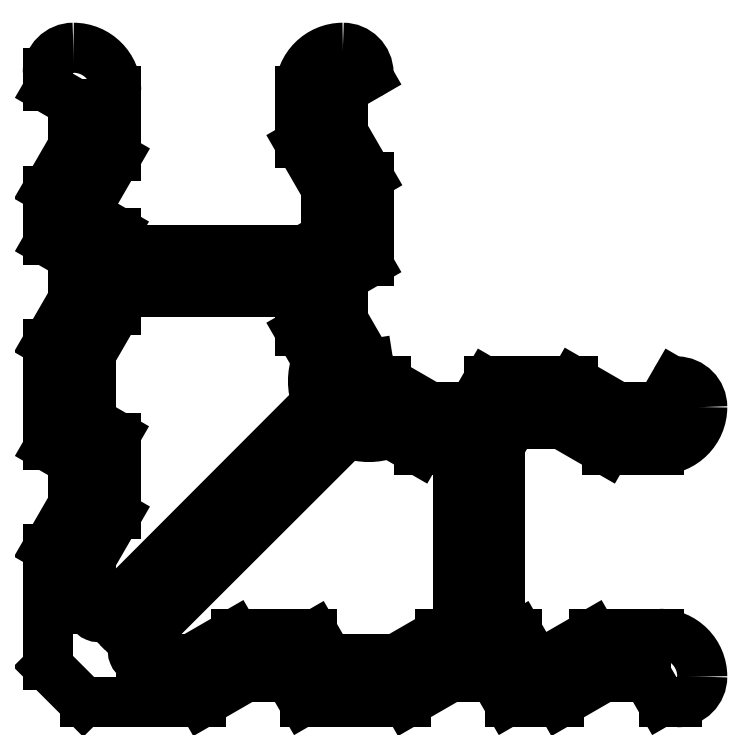
<metadata>
{"format":"dxf","ext":"dxf","renderer":"ezdxf+matplotlib","layout":"modelspace","background":"white","min_lineweight":24,"dpi":150}
</metadata>
<code>
0
SECTION
2
ENTITIES
0
ARC
8
0
10
888.3
20
508.3
30
0
40
1.5
50
99.59
51
350.4
0
ARC
8
0
10
888
20
510.1
30
0
40
0.3
50
279.6
51
360
0
ARC
8
0
10
890.1
20
508
30
0
40
0.3
50
90
51
170.4
0
LINE
8
0
10
888.3
20
510.3
30
0
11
888.3
21
510.1
31
0
0
LINE
8
0
10
890.1
20
508.3
30
0
11
890.3
21
508.3
31
0
0
LINE
8
0
10
885.3
20
515.5
30
0
11
888.3
21
510.3
31
0
0
LINE
8
0
10
890.3
20
508.3
30
0
11
895.4
21
505.4
31
0
0
ARC
8
0
10
885.6
20
515.6
30
0
40
0.3
50
180
51
210
0
ARC
8
0
10
895.5
20
505.6
30
0
40
0.3
50
240
51
270
0
LINE
8
0
10
885.3
20
520.4
30
0
11
885.3
21
515.6
31
0
0
LINE
8
0
10
895.5
20
505.3
30
0
11
900.3
21
505.3
31
0
0
ARC
8
0
10
885.6
20
520.4
30
0
40
0.3
50
120
51
180
0
ARC
8
0
10
900.3
20
505.6
30
0
40
0.3
50
270
51
330
0
LINE
8
0
10
888.1
20
522.2
30
0
11
885.4
21
520.6
31
0
0
LINE
8
0
10
900.5
20
505.5
30
0
11
902.1
21
508.2
31
0
0
ARC
8
0
10
888
20
522.4
30
0
40
0.3
50
300
51
0
0
ARC
8
0
10
902.4
20
508
30
0
40
0.3
50
90
51
150
0
LINE
8
0
10
888.3
20
532.2
30
0
11
888.3
21
522.4
31
0
0
LINE
8
0
10
902.4
20
508.3
30
0
11
912.1
21
508.3
31
0
0
ARC
8
0
10
888
20
532.2
30
0
40
0.3
50
0
51
30
0
ARC
8
0
10
912.1
20
508
30
0
40
0.3
50
60
51
90
0
LINE
8
0
10
885.3
20
537.4
30
0
11
888.2
21
532.3
31
0
0
LINE
8
0
10
912.3
20
508.3
30
0
11
917.3
21
505.4
31
0
0
ARC
8
0
10
885.6
20
537.5
30
0
40
0.3
50
180
51
210
0
ARC
8
0
10
917.5
20
505.6
30
0
40
0.3
50
240
51
270
0
LINE
8
0
10
885.3
20
542.3
30
0
11
885.3
21
537.5
31
0
0
LINE
8
0
10
917.5
20
505.3
30
0
11
922.2
21
505.3
31
0
0
ARC
8
0
10
885.6
20
542.3
30
0
40
0.3
50
120
51
180
0
ARC
8
0
10
922.2
20
505.6
30
0
40
0.3
50
270
51
330
0
LINE
8
0
10
888.1
20
544.1
30
0
11
885.4
21
542.6
31
0
0
LINE
8
0
10
922.5
20
505.5
30
0
11
924
21
508.2
31
0
0
ARC
8
0
10
888
20
544.4
30
0
40
0.3
50
300
51
0.6269
0
ARC
8
0
10
924.3
20
508
30
0
40
0.3
50
89.37
51
150
0
ARC
8
0
10
885.3
20
544.3
30
0
40
3
50
0.6269
51
90
0
ARC
8
0
10
924.3
20
505.3
30
0
40
3
50
0
51
89.37
0
ARC
8
0
10
885.3
20
542.3
30
0
40
5
50
90
51
180
0
ARC
8
0
10
922.3
20
505.3
30
0
40
5
50
270
51
0
0
LINE
8
0
10
880.3
20
536.2
30
0
11
880.3
21
542.3
31
0
0
LINE
8
0
10
922.3
20
500.3
30
0
11
916.1
21
500.3
31
0
0
ARC
8
0
10
880.6
20
536.2
30
0
40
0.3
50
180
51
210
0
ARC
8
0
10
916.1
20
500.6
30
0
40
0.3
50
240
51
270
0
LINE
8
0
10
883.2
20
531
30
0
11
880.3
21
536.1
31
0
0
LINE
8
0
10
916
20
500.4
30
0
11
910.9
21
503.3
31
0
0
ARC
8
0
10
883
20
530.9
30
0
40
0.3
50
0
51
30
0
ARC
8
0
10
910.8
20
503
30
0
40
0.3
50
60
51
90
0
LINE
8
0
10
883.3
20
525.3
30
0
11
883.3
21
530.9
31
0
0
LINE
8
0
10
910.8
20
503.3
30
0
11
905.2
21
503.3
31
0
0
ARC
8
0
10
883
20
525.3
30
0
40
0.3
50
300
51
0
0
ARC
8
0
10
905.2
20
503
30
0
40
0.3
50
90
51
150
0
LINE
8
0
10
880.9
20
523.8
30
0
11
883.1
21
525.1
31
0
0
LINE
8
0
10
905
20
503.2
30
0
11
903.7
21
501
31
0
0
ARC
8
0
10
880.7
20
524.1
30
0
40
0.3
50
270
51
300
0
ARC
8
0
10
904
20
500.8
30
0
40
0.3
50
150
51
180
0
LINE
8
0
10
859.1
20
523.8
30
0
11
880.7
21
523.8
31
0
0
LINE
8
0
10
903.7
20
500.8
30
0
11
903.7
21
479.1
31
0
0
ARC
8
0
10
859.1
20
524.1
30
0
40
0.3
50
180
51
270
0
ARC
8
0
10
904
20
479.1
30
0
40
0.3
50
180
51
270
0
LINE
8
0
10
858.8
20
525.7
30
0
11
858.8
21
524.1
31
0
0
LINE
8
0
10
904
20
478.8
30
0
11
905.6
21
478.8
31
0
0
ARC
8
0
10
858.5
20
525.7
30
0
40
0.3
50
0
51
60
0
ARC
8
0
10
905.6
20
478.5
30
0
40
0.3
50
30
51
90
0
LINE
8
0
10
855.9
20
527.5
30
0
11
858.6
21
526
31
0
0
LINE
8
0
10
905.9
20
478.7
30
0
11
907.4
21
476
31
0
0
ARC
8
0
10
856.1
20
527.8
30
0
40
0.3
50
180
51
240
0
ARC
8
0
10
907.7
20
476.1
30
0
40
0.3
50
210
51
270
0
LINE
8
0
10
855.8
20
529.3
30
0
11
855.8
21
527.8
31
0
0
LINE
8
0
10
907.7
20
475.8
30
0
11
909.2
21
475.8
31
0
0
ARC
8
0
10
856.1
20
529.3
30
0
40
0.3
50
150
51
180
0
ARC
8
0
10
909.2
20
476.1
30
0
40
0.3
50
270
51
300
0
LINE
8
0
10
858.7
20
534.5
30
0
11
855.8
21
529.4
31
0
0
LINE
8
0
10
909.4
20
475.9
30
0
11
914.4
21
478.8
31
0
0
ARC
8
0
10
858.5
20
534.7
30
0
40
0.3
50
330
51
0
0
ARC
8
0
10
914.6
20
478.5
30
0
40
0.3
50
90
51
120
0
LINE
8
0
10
858.8
20
542.3
30
0
11
858.8
21
534.7
31
0
0
LINE
8
0
10
914.6
20
478.8
30
0
11
922.3
21
478.8
31
0
0
ARC
8
0
10
853.8
20
542.3
30
0
40
5
50
0
51
90
0
ARC
8
0
10
922.3
20
473.8
30
0
40
5
50
0
51
90
0
ARC
8
0
10
853.8
20
544.3
30
0
40
3
50
90
51
180
0
ARC
8
0
10
924.3
20
473.8
30
0
40
3
50
270
51
0
0
LINE
8
0
10
850.8
20
542.8
30
0
11
850.8
21
544.3
31
0
0
LINE
8
0
10
924.3
20
470.8
30
0
11
922.7
21
470.8
31
0
0
ARC
8
0
10
851.1
20
542.8
30
0
40
0.3
50
180
51
240
0
ARC
8
0
10
922.7
20
471.1
30
0
40
0.3
50
210
51
270
0
LINE
8
0
10
853.6
20
541
30
0
11
850.9
21
542.6
31
0
0
LINE
8
0
10
922.5
20
471
30
0
11
920.9
21
473.7
31
0
0
ARC
8
0
10
853.5
20
540.7
30
0
40
0.3
50
0
51
60
0
ARC
8
0
10
920.7
20
473.5
30
0
40
0.3
50
30
51
90
0
LINE
8
0
10
853.8
20
536
30
0
11
853.8
21
540.7
31
0
0
LINE
8
0
10
920.7
20
473.8
30
0
11
915.9
21
473.8
31
0
0
ARC
8
0
10
853.5
20
536
30
0
40
0.3
50
330
51
0
0
ARC
8
0
10
915.9
20
473.5
30
0
40
0.3
50
90
51
120
0
LINE
8
0
10
850.8
20
530.8
30
0
11
853.7
21
535.8
31
0
0
LINE
8
0
10
915.8
20
473.8
30
0
11
910.7
21
470.9
31
0
0
ARC
8
0
10
851.1
20
530.6
30
0
40
0.3
50
150
51
180
0
ARC
8
0
10
910.5
20
471.1
30
0
40
0.3
50
270
51
300
0
LINE
8
0
10
850.8
20
524.9
30
0
11
850.8
21
530.6
31
0
0
LINE
8
0
10
910.5
20
470.8
30
0
11
904.8
21
470.8
31
0
0
ARC
8
0
10
851.1
20
524.9
30
0
40
0.3
50
180
51
240
0
ARC
8
0
10
904.8
20
471.1
30
0
40
0.3
50
210
51
270
0
LINE
8
0
10
853.6
20
523.1
30
0
11
850.9
21
524.6
31
0
0
LINE
8
0
10
904.5
20
471
30
0
11
903
21
473.7
31
0
0
ARC
8
0
10
853.5
20
522.8
30
0
40
0.3
50
0
51
60
0
ARC
8
0
10
902.7
20
473.5
30
0
40
0.3
50
30
51
90
0
LINE
8
0
10
853.8
20
518.1
30
0
11
853.8
21
522.8
31
0
0
LINE
8
0
10
902.7
20
473.8
30
0
11
898
21
473.8
31
0
0
ARC
8
0
10
853.5
20
518.1
30
0
40
0.3
50
330
51
0
0
ARC
8
0
10
898
20
473.5
30
0
40
0.3
50
90
51
120
0
LINE
8
0
10
850.8
20
512.9
30
0
11
853.7
21
517.9
31
0
0
LINE
8
0
10
897.8
20
473.8
30
0
11
892.8
21
470.9
31
0
0
ARC
8
0
10
851.1
20
512.7
30
0
40
0.3
50
150
51
180
0
ARC
8
0
10
892.6
20
471.1
30
0
40
0.3
50
270
51
300
0
LINE
8
0
10
850.8
20
501
30
0
11
850.8
21
512.7
31
0
0
LINE
8
0
10
892.6
20
470.8
30
0
11
880.9
21
470.8
31
0
0
ARC
8
0
10
851.1
20
501
30
0
40
0.3
50
180
51
240
0
ARC
8
0
10
880.9
20
471.1
30
0
40
0.3
50
210
51
270
0
LINE
8
0
10
853.6
20
499.1
30
0
11
850.9
21
500.7
31
0
0
LINE
8
0
10
880.6
20
471
30
0
11
879.1
21
473.7
31
0
0
ARC
8
0
10
853.5
20
498.9
30
0
40
0.3
50
0
51
60
0
ARC
8
0
10
878.8
20
473.5
30
0
40
0.3
50
30
51
90
0
LINE
8
0
10
853.8
20
494.1
30
0
11
853.8
21
498.9
31
0
0
LINE
8
0
10
878.8
20
473.8
30
0
11
874
21
473.8
31
0
0
ARC
8
0
10
853.5
20
494.1
30
0
40
0.3
50
330
51
0
0
ARC
8
0
10
874
20
473.5
30
0
40
0.3
50
90
51
120
0
LINE
8
0
10
850.8
20
488.9
30
0
11
853.7
21
494
31
0
0
LINE
8
0
10
873.9
20
473.8
30
0
11
868.8
21
470.9
31
0
0
ARC
8
0
10
851.1
20
488.8
30
0
40
0.3
50
150
51
180
0
ARC
8
0
10
868.7
20
471.1
30
0
40
0.3
50
270
51
300
0
LINE
8
0
10
850.8
20
475.2
30
0
11
850.8
21
488.8
31
0
0
LINE
8
0
10
868.7
20
470.8
30
0
11
855.1
21
470.8
31
0
0
ARC
8
0
10
851.1
20
475.2
30
0
40
0.3
50
180
51
225
0
ARC
8
0
10
855.1
20
471.1
30
0
40
0.3
50
225
51
270
0
LINE
8
0
10
850.8
20
475
30
0
11
854.9
21
470.9
31
0
0
LINE
8
0
10
861
20
477.6
30
0
11
885.7
21
502.2
31
0
0
ARC
8
0
10
861.7
20
476.8
30
0
40
1
50
135
51
270
0
ARC
8
0
10
885.9
20
502
30
0
40
0.3
50
69.27
51
135
0
LINE
8
0
10
867.4
20
475.8
30
0
11
861.7
21
475.8
31
0
0
ARC
8
0
10
888.3
20
508.3
30
0
40
6.5
50
249.3
51
290.6
0
LINE
8
0
10
872.6
20
478.8
30
0
11
867.4
21
475.8
31
0
0
ARC
8
0
10
890.7
20
502
30
0
40
0.3
50
60
51
110.6
0
ARC
8
0
10
872.7
20
478.5
30
0
40
0.3
50
90
51
120
0
LINE
8
0
10
890.8
20
502.2
30
0
11
894
21
500.4
31
0
0
LINE
8
0
10
881.7
20
478.8
30
0
11
872.7
21
478.8
31
0
0
ARC
8
0
10
894.2
20
500.6
30
0
40
0.3
50
240
51
270
0
ARC
8
0
10
881.7
20
478.5
30
0
40
0.3
50
30
51
90
0
LINE
8
0
10
894.2
20
500.3
30
0
11
898.4
21
500.3
31
0
0
LINE
8
0
10
883.5
20
476
30
0
11
881.9
21
478.7
31
0
0
ARC
8
0
10
898.4
20
500
30
0
40
0.3
50
0
51
90
0
ARC
8
0
10
883.8
20
476.1
30
0
40
0.3
50
210
51
270
0
LINE
8
0
10
898.7
20
500
30
0
11
898.7
21
479.1
31
0
0
LINE
8
0
10
891.3
20
475.8
30
0
11
883.8
21
475.8
31
0
0
ARC
8
0
10
898.4
20
479.1
30
0
40
0.3
50
270
51
0
0
ARC
8
0
10
891.3
20
476.1
30
0
40
0.3
50
270
51
300
0
LINE
8
0
10
898.4
20
478.8
30
0
11
896.6
21
478.8
31
0
0
LINE
8
0
10
896.5
20
478.8
30
0
11
891.4
21
475.9
31
0
0
ARC
8
0
10
896.6
20
478.5
30
0
40
0.3
50
90
51
120
0
ARC
8
0
10
881.9
20
510.8
30
0
40
0.3
50
339.4
51
30
0
LINE
8
0
10
882.1
20
510.9
30
0
11
880.3
21
514.1
31
0
0
ARC
8
0
10
888.3
20
508.4
30
0
40
6.5
50
159.4
51
200.7
0
ARC
8
0
10
880.6
20
514.3
30
0
40
0.3
50
180
51
210
0
ARC
8
0
10
881.9
20
506
30
0
40
0.3
50
315
51
20.73
0
LINE
8
0
10
880.3
20
514.3
30
0
11
880.3
21
518.5
31
0
0
LINE
8
0
10
857.5
20
481.1
30
0
11
882.1
21
505.8
31
0
0
ARC
8
0
10
880
20
518.5
30
0
40
0.3
50
0
51
90
0
ARC
8
0
10
856.8
20
481.8
30
0
40
1
50
180
51
315
0
LINE
8
0
10
880
20
518.8
30
0
11
859.1
21
518.8
31
0
0
LINE
8
0
10
855.8
20
487.4
30
0
11
855.8
21
481.8
31
0
0
ARC
8
0
10
859.1
20
518.5
30
0
40
0.3
50
90
51
180
0
ARC
8
0
10
856.1
20
487.4
30
0
40
0.3
50
150
51
180
0
LINE
8
0
10
858.8
20
518.5
30
0
11
858.8
21
516.7
31
0
0
LINE
8
0
10
858.7
20
492.6
30
0
11
855.8
21
487.6
31
0
0
ARC
8
0
10
858.5
20
516.7
30
0
40
0.3
50
330
51
0
0
ARC
8
0
10
858.5
20
492.8
30
0
40
0.3
50
330
51
0
0
LINE
8
0
10
858.7
20
516.6
30
0
11
855.8
21
511.5
31
0
0
LINE
8
0
10
858.8
20
501.8
30
0
11
858.8
21
492.8
31
0
0
ARC
8
0
10
856.1
20
511.4
30
0
40
0.3
50
150
51
180
0
ARC
8
0
10
858.5
20
501.8
30
0
40
0.3
50
0
51
60
0
LINE
8
0
10
855.8
20
511.4
30
0
11
855.8
21
503.8
31
0
0
LINE
8
0
10
855.9
20
503.6
30
0
11
858.6
21
502
31
0
0
ARC
8
0
10
856.1
20
503.8
30
0
40
0.3
50
180
51
240
0
ENDSEC
0
EOF

</code>
